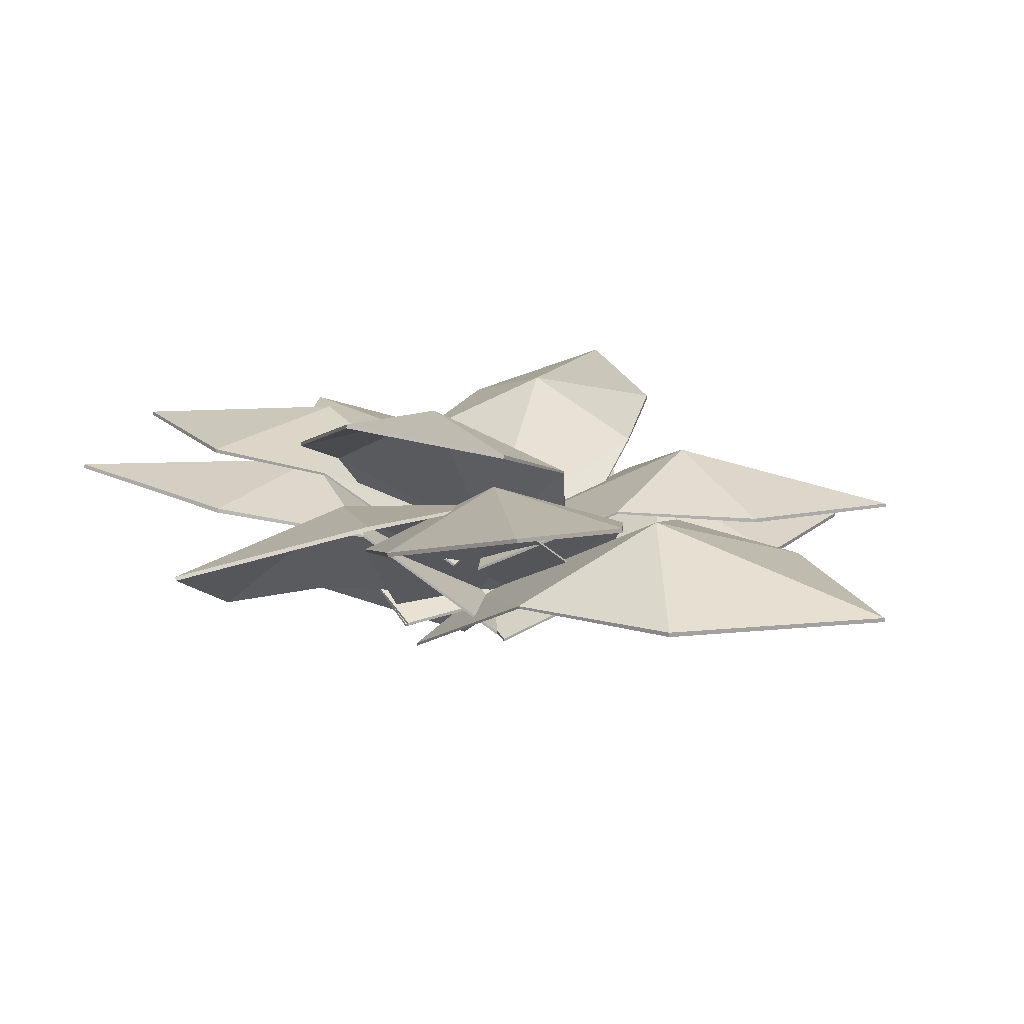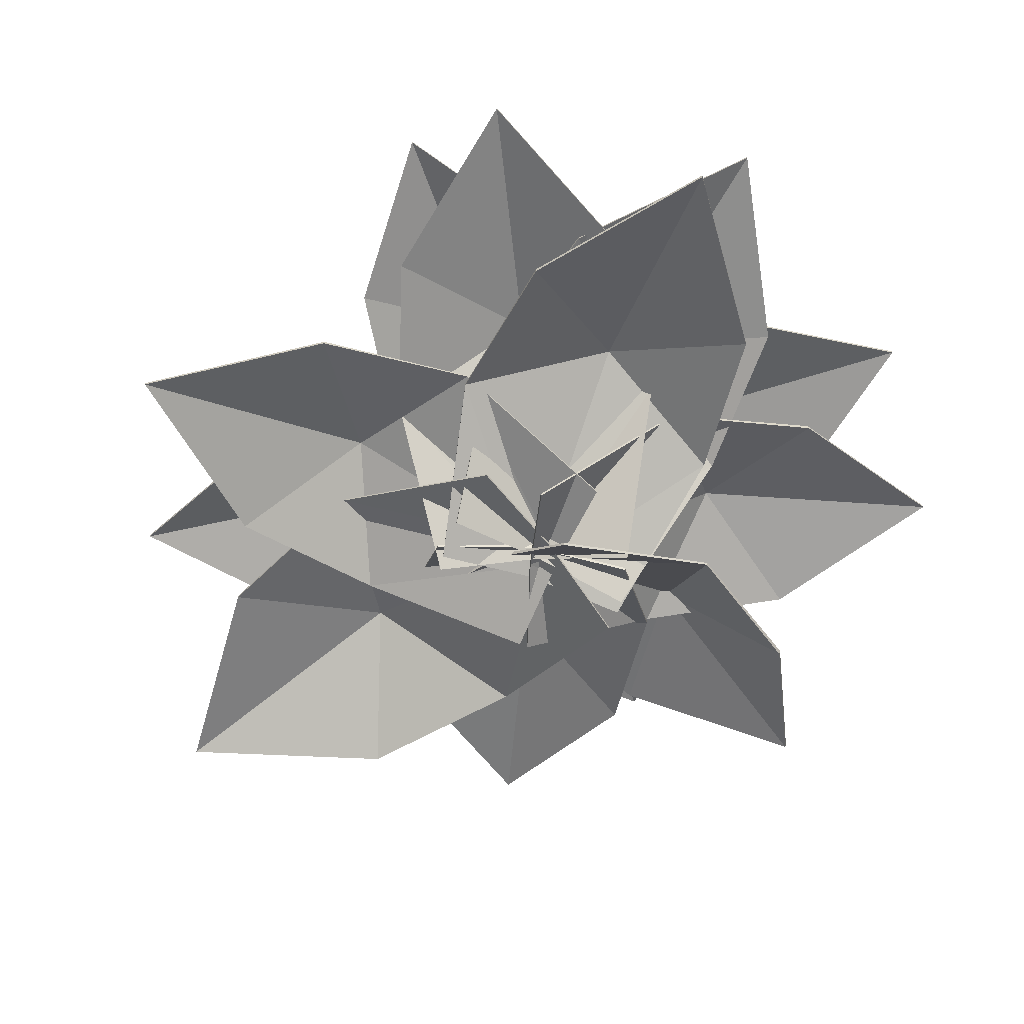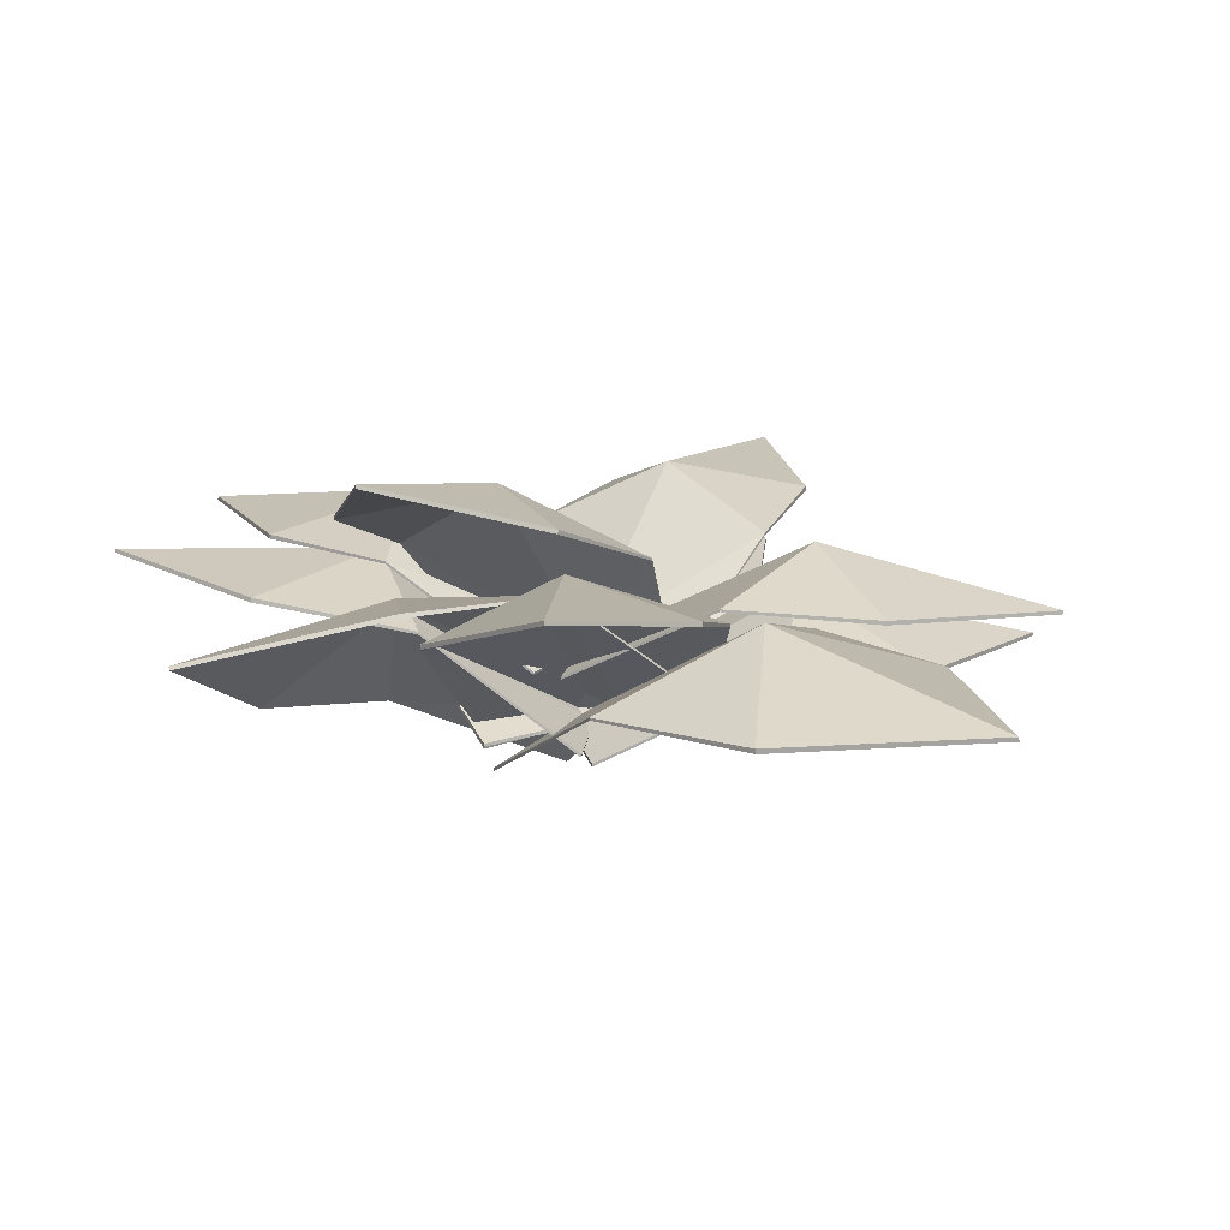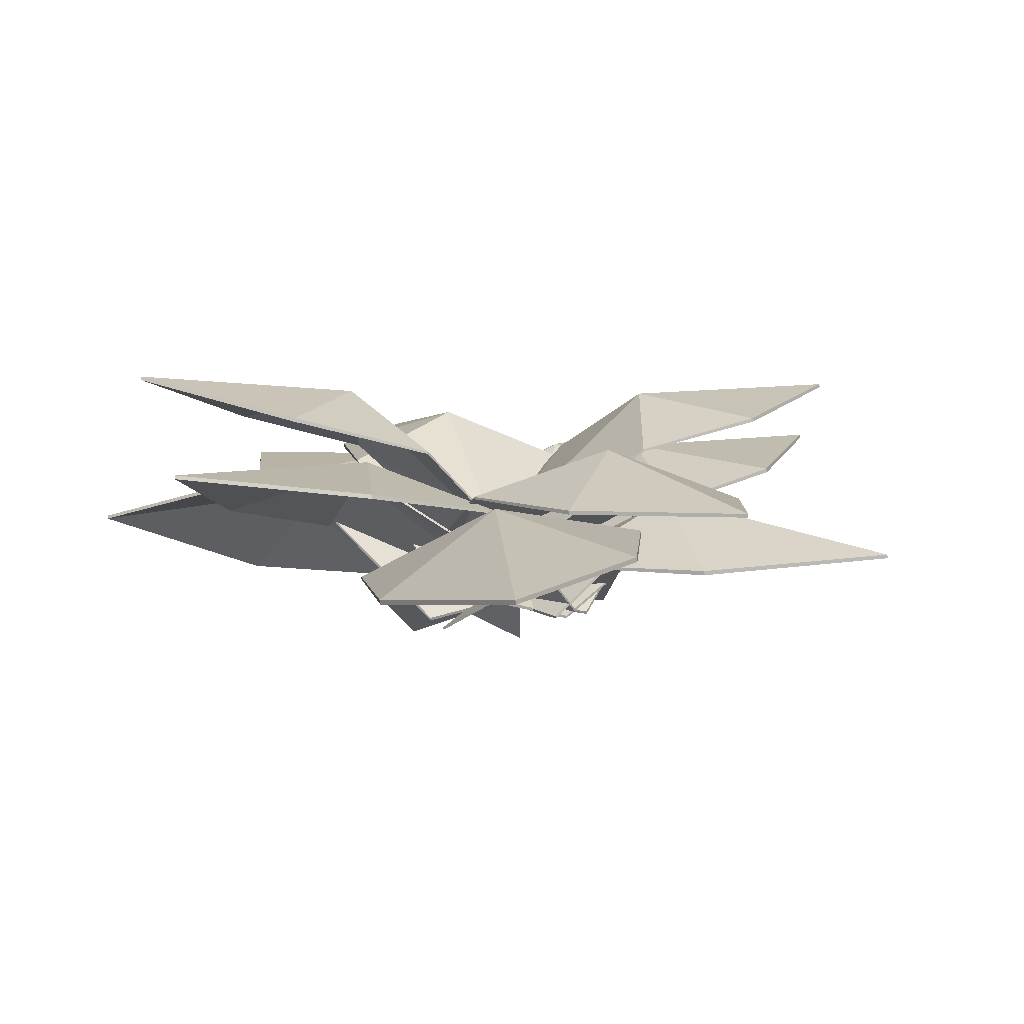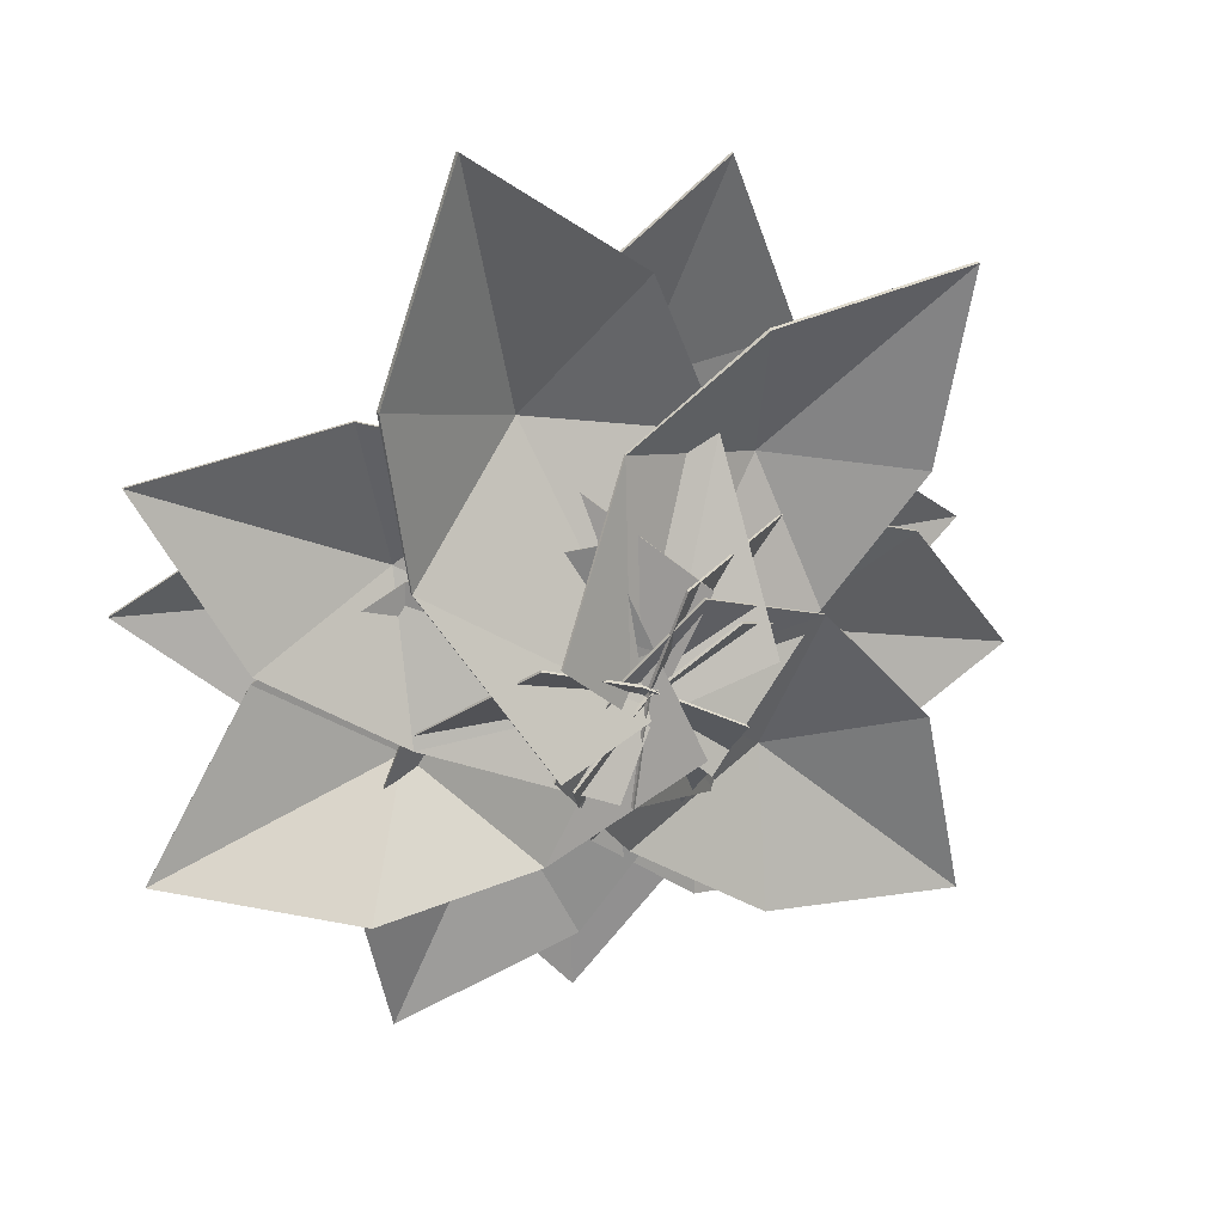
<metadata>
{"format":"obj","ext":"obj","renderer":"f3d","projection":"perspective","resolution":1024,"background":"white","views":[{"elev":10.0,"azim":-68.9,"up":"+Y"},{"elev":-57.1,"azim":111.1,"up":"+Y"},{"elev":7.4,"azim":-61.1,"up":"+Y"},{"elev":3.1,"azim":-18.1,"up":"+Y"},{"elev":28.3,"azim":-19.2,"up":"+Z"}]}
</metadata>
<code>
o Plant_Cube.012
v 1.06 0.2641 -0.3645
v 1.06 0.2486 -0.3645
v 0.1743 -0.004197 0.3548
v 0.1745 -0.01426 0.3547
v 0.6936 0.2873 0.06155
v 0.6938 0.2785 0.06151
v 0.4993 0.252 -0.9895
v 0.4997 0.2365 -0.9896
v -0.3066 -0.01455 -0.1814
v -0.3063 -0.02461 -0.1814
v -0.06736 0.0377 0.08688
v 1.197 0.2587 -1.051
v -0.06771 0.05129 0.08693
v 1.197 0.2448 -1.051
v 0.03569 0.2731 -0.672
v 0.03592 0.2644 -0.672
v 0.545 0.4438 -0.4702
v 0.5446 0.4597 -0.4701
v 0.3776 0.6492 -0.9689
v 0.3776 0.6351 -0.9714
v 0.3225 0.2439 0.03383
v 0.3225 0.2348 0.0322
v 0.445 0.5907 -0.457
v 0.445 0.5827 -0.4584
v -0.3983 0.6492 -0.9689
v -0.3983 0.6351 -0.9714
v -0.3431 0.2439 0.03383
v -0.3431 0.2348 0.0322
v -0.01031 0.2868 0.04141
v -0.01031 0.729 -1.48
v -0.01031 0.2991 0.0436
v -0.01031 0.7164 -1.483
v -0.4656 0.5907 -0.457
v -0.4656 0.5827 -0.4584
v -0.01031 0.7746 -0.6571
v -0.01031 0.7891 -0.6546
v -0.9668 0.7889 -0.3057
v -0.9712 0.7752 -0.3057
v -0.02814 0.2488 -0.2963
v -0.03101 0.2399 -0.2963
v -0.4711 0.6614 -0.3952
v -0.4736 0.6537 -0.3952
v -0.9349 0.7785 0.4694
v -0.9394 0.7649 0.4694
v -0.000814 0.2399 0.3686
v -0.003682 0.2311 0.3686
v -0.001056 0.2858 0.03618
v -1.446 0.9331 0.1042
v 0.002816 0.2977 0.03618
v -1.45 0.9209 0.1042
v -0.4337 0.6493 0.5145
v -0.4362 0.6416 0.5145
v -0.625 0.865 0.06954
v -0.6205 0.879 0.06954
v 0.9493 0.7705 0.397
v 0.9534 0.7568 0.397
v 0.001749 0.2468 0.3688
v 0.004464 0.2379 0.3688
v 0.45 0.6511 0.4774
v 0.4523 0.6434 0.4774
v 0.9303 0.7647 -0.3786
v 0.9345 0.751 -0.3786
v -0.01449 0.2418 -0.2965
v -0.01178 0.2329 -0.2965
v -0.01908 0.2859 0.03618
v 1.438 0.9085 -0.00403
v -0.02274 0.2979 0.03618
v 1.442 0.8963 -0.00403
v 0.4277 0.6443 -0.4328
v 0.4301 0.6366 -0.4328
v 0.6152 0.8545 0.01646
v 0.6109 0.8685 0.01646
v -0.1014 0.4555 1.162
v -0.101 0.4412 1.162
v -0.33 0.2341 0.1266
v -0.3298 0.2248 0.1265
v -0.3069 0.4858 0.6854
v -0.3067 0.4776 0.6854
v 0.645 0.4779 0.9507
v 0.6453 0.4636 0.9506
v 0.3101 0.2533 -0.05443
v 0.3104 0.244 -0.05452
v -0.01114 0.2872 0.03645
v 0.4129 0.4555 1.554
v -0.01148 0.2998 0.03656
v 0.4133 0.4427 1.554
v 0.5689 0.512 0.4378
v 0.5691 0.5039 0.4377
v 0.1893 0.6448 0.7834
v 0.1889 0.6595 0.7835
v 0.9877 0.5586 -0.5103
v 0.991 0.5437 -0.5132
v 0.2953 -0.001045 0.252
v 0.2975 -0.01069 0.2501
v 0.6955 0.4371 -0.04543
v 0.6974 0.4287 -0.04707
v 0.3487 0.5192 -1.054
v 0.3521 0.5044 -1.057
v -0.2527 -0.03479 -0.2141
v -0.2505 -0.04444 -0.216
v 0.01103 0.02719 0.02773
v 1.013 0.6866 -1.198
v 0.008072 0.0402 0.03027
v 1.016 0.6733 -1.201
v -0.05433 0.391 -0.6831
v -0.05242 0.3826 -0.6848
v 0.4376 0.6359 -0.518
v 0.4342 0.6511 -0.515
v -0.06872 0.475 -1.084
v -0.07057 0.4599 -1.087
v 0.3141 -0.02732 -0.09684
v 0.3129 -0.0371 -0.09888
v 0.2278 0.3765 -0.6166
v 0.2267 0.3679 -0.6183
v -0.8293 0.4941 -0.7287
v -0.8311 0.4791 -0.7318
v -0.3382 -0.01091 0.208
v -0.3394 -0.0207 0.206
v -0.006444 0.02666 0.06513
v -0.6783 0.6044 -1.403
v -0.004826 0.03986 0.06789
v -0.6799 0.5909 -1.406
v -0.6647 0.3989 -0.1994
v -0.6658 0.3904 -0.2012
v -0.3005 0.5995 -0.5949
v -0.2986 0.615 -0.5917
v 0.4494 0.2214 1.087
v 0.451 0.206 1.086
v -0.2899 -0.04884 0.2185
v -0.2889 -0.05884 0.2179
v 0.003243 0.2301 0.7446
v 0.004116 0.2214 0.7442
v 1.04 0.3132 0.4973
v 1.042 0.2978 0.4965
v 0.217 0.0299 -0.2872
v 0.218 0.0199 -0.2877
v -0.04114 0.03732 -0.03176
v 1.14 0.2733 1.189
v -0.0425 0.05082 -0.03102
v 1.142 0.2596 1.188
v 0.6967 0.3379 0.05286
v 0.6976 0.3291 0.05238
v 0.5087 0.449 0.5835
v 0.5071 0.4647 0.5844
v -1.107 0.4327 0.09455
v -1.11 0.4176 0.09723
v -0.1056 -0.04405 -0.2832
v -0.1072 -0.05384 -0.2815
v -0.6417 0.3399 -0.2065
v -0.643 0.3314 -0.205
v -0.7387 0.5077 0.8452
v -0.7411 0.4926 0.8479
v 0.2107 0.02026 0.3607
v 0.2091 0.01048 0.3624
v 0.05983 0.0339 0.03055
v -1.421 0.5794 0.7034
v 0.06194 0.04712 0.02819
v -1.423 0.5659 0.7058
v -0.2089 0.4279 0.6744
v -0.2102 0.4193 0.6759
v -0.6201 0.5911 0.3089
v -0.6176 0.6065 0.3062
v 1.121 0.5586 0.1572
v 1.125 0.5437 0.1568
v 0.1174 -0.001045 0.3879
v 0.1203 -0.01069 0.3876
v 0.6158 0.4371 0.3721
v 0.6183 0.4287 0.3719
v 0.9067 0.5192 -0.6537
v 0.9111 0.5044 -0.6542
v -0.06646 -0.03479 -0.3077
v -0.06358 -0.04444 -0.308
v 0.01204 0.02719 0.04143
v 1.535 0.6866 -0.3931
v 0.008154 0.0402 0.04183
v 1.539 0.6733 -0.3935
v 0.3642 0.391 -0.5795
v 0.3667 0.3826 -0.5798
v 0.6738 0.6359 -0.1631
v 0.6693 0.6511 -0.1626
v -0.7601 0.1465 1.031
v -0.7575 0.1298 1.032
v -0.3115 -0.09121 -0.1413
v -0.3098 -0.102 -0.141
v -0.6735 0.1768 0.4249
v -0.672 0.1673 0.4252
v 0.1076 0.2939 1.282
v 0.1102 0.2773 1.283
v 0.4327 0.03527 0.07421
v 0.4345 0.02445 0.07459
v 0.05251 0.02269 -0.03535
v -0.4932 0.2015 1.744
v 0.05018 0.03731 -0.03587
v -0.4908 0.1866 1.744
v 0.3447 0.3498 0.7198
v 0.3462 0.3404 0.7202
v -0.2663 0.4308 0.8261
v -0.2691 0.4479 0.8255
v -0.8428 0.153 -0.6946
v -0.8464 0.1391 -0.6888
v 0.1419 -0.1328 -0.1268
v 0.1395 -0.1418 -0.123
v -0.2982 0.106 -0.5627
v -0.3002 0.09811 -0.5594
v -1.096 0.5195 0.0172
v -1.1 0.5056 0.02307
v -0.07528 0.1815 0.4837
v -0.07762 0.1725 0.4876
v 0.04422 0.06653 0.1606
v -1.49 0.3721 -0.5424
v 0.04738 0.0787 0.1555
v -1.493 0.3598 -0.5372
v -0.5953 0.536 0.2727
v -0.5973 0.5282 0.276
v -0.6393 0.4833 -0.297
v -0.6356 0.4975 -0.303
f 5 13 3
f 6 3 4
f 12 2 14
f 1 6 2
f 18 1 12
f 2 17 14
f 3 11 4
f 11 6 4
f 13 15 9
f 16 9 15
f 8 12 14
f 16 7 8
f 18 7 15
f 8 17 16
f 11 9 10
f 11 16 17
f 23 31 21
f 24 21 22
f 30 20 32
f 19 24 20
f 36 19 30
f 20 35 32
f 21 29 22
f 29 24 22
f 31 33 27
f 34 27 33
f 26 30 32
f 34 25 26
f 36 25 33
f 26 35 34
f 29 27 28
f 29 34 35
f 41 49 39
f 42 39 40
f 48 38 50
f 37 42 38
f 54 37 48
f 38 53 50
f 39 47 40
f 47 42 40
f 49 51 45
f 52 45 51
f 44 48 50
f 52 43 44
f 54 43 51
f 44 53 52
f 47 45 46
f 47 52 53
f 59 67 57
f 60 57 58
f 66 56 68
f 55 60 56
f 72 55 66
f 56 71 68
f 57 65 58
f 65 60 58
f 67 69 63
f 70 63 69
f 62 66 68
f 70 61 62
f 72 61 69
f 62 71 70
f 65 63 64
f 65 70 71
f 77 85 75
f 78 75 76
f 84 74 86
f 73 78 74
f 90 73 84
f 74 89 86
f 75 83 76
f 83 78 76
f 85 87 81
f 88 81 87
f 80 84 86
f 88 79 80
f 90 79 87
f 80 89 88
f 83 81 82
f 83 88 89
f 95 103 93
f 96 93 94
f 102 92 104
f 91 96 92
f 108 91 102
f 92 107 104
f 93 101 94
f 101 96 94
f 103 105 99
f 106 99 105
f 98 102 104
f 106 97 98
f 108 97 105
f 98 107 106
f 101 99 100
f 101 106 107
f 113 121 111
f 114 111 112
f 120 110 122
f 109 114 110
f 126 109 120
f 110 125 122
f 111 119 112
f 119 114 112
f 121 123 117
f 124 117 123
f 116 120 122
f 124 115 116
f 126 115 123
f 116 125 124
f 119 117 118
f 119 124 125
f 131 139 129
f 132 129 130
f 138 128 140
f 127 132 128
f 144 127 138
f 128 143 140
f 129 137 130
f 137 132 130
f 139 141 135
f 142 135 141
f 134 138 140
f 142 133 134
f 144 133 141
f 134 143 142
f 137 135 136
f 137 142 143
f 149 157 147
f 150 147 148
f 156 146 158
f 145 150 146
f 162 145 156
f 146 161 158
f 147 155 148
f 155 150 148
f 157 159 153
f 160 153 159
f 152 156 158
f 160 151 152
f 162 151 159
f 152 161 160
f 155 153 154
f 155 160 161
f 167 175 165
f 168 165 166
f 174 164 176
f 163 168 164
f 180 163 174
f 164 179 176
f 165 173 166
f 173 168 166
f 175 177 171
f 178 171 177
f 170 174 176
f 178 169 170
f 180 169 177
f 170 179 178
f 173 171 172
f 173 178 179
f 185 193 183
f 186 183 184
f 192 182 194
f 181 186 182
f 198 181 192
f 182 197 194
f 183 191 184
f 191 186 184
f 193 195 189
f 196 189 195
f 188 192 194
f 196 187 188
f 198 187 195
f 188 197 196
f 191 189 190
f 191 196 197
f 203 211 201
f 204 201 202
f 210 200 212
f 199 204 200
f 216 199 210
f 200 215 212
f 201 209 202
f 209 204 202
f 211 213 207
f 214 207 213
f 206 210 212
f 214 205 206
f 216 205 213
f 206 215 214
f 209 207 208
f 209 214 215
f 5 18 13
f 6 5 3
f 12 1 2
f 1 5 6
f 18 5 1
f 2 6 17
f 3 13 11
f 11 17 6
f 13 18 15
f 16 10 9
f 8 7 12
f 16 15 7
f 18 12 7
f 8 14 17
f 11 13 9
f 11 10 16
f 23 36 31
f 24 23 21
f 30 19 20
f 19 23 24
f 36 23 19
f 20 24 35
f 21 31 29
f 29 35 24
f 31 36 33
f 34 28 27
f 26 25 30
f 34 33 25
f 36 30 25
f 26 32 35
f 29 31 27
f 29 28 34
f 41 54 49
f 42 41 39
f 48 37 38
f 37 41 42
f 54 41 37
f 38 42 53
f 39 49 47
f 47 53 42
f 49 54 51
f 52 46 45
f 44 43 48
f 52 51 43
f 54 48 43
f 44 50 53
f 47 49 45
f 47 46 52
f 59 72 67
f 60 59 57
f 66 55 56
f 55 59 60
f 72 59 55
f 56 60 71
f 57 67 65
f 65 71 60
f 67 72 69
f 70 64 63
f 62 61 66
f 70 69 61
f 72 66 61
f 62 68 71
f 65 67 63
f 65 64 70
f 77 90 85
f 78 77 75
f 84 73 74
f 73 77 78
f 90 77 73
f 74 78 89
f 75 85 83
f 83 89 78
f 85 90 87
f 88 82 81
f 80 79 84
f 88 87 79
f 90 84 79
f 80 86 89
f 83 85 81
f 83 82 88
f 95 108 103
f 96 95 93
f 102 91 92
f 91 95 96
f 108 95 91
f 92 96 107
f 93 103 101
f 101 107 96
f 103 108 105
f 106 100 99
f 98 97 102
f 106 105 97
f 108 102 97
f 98 104 107
f 101 103 99
f 101 100 106
f 113 126 121
f 114 113 111
f 120 109 110
f 109 113 114
f 126 113 109
f 110 114 125
f 111 121 119
f 119 125 114
f 121 126 123
f 124 118 117
f 116 115 120
f 124 123 115
f 126 120 115
f 116 122 125
f 119 121 117
f 119 118 124
f 131 144 139
f 132 131 129
f 138 127 128
f 127 131 132
f 144 131 127
f 128 132 143
f 129 139 137
f 137 143 132
f 139 144 141
f 142 136 135
f 134 133 138
f 142 141 133
f 144 138 133
f 134 140 143
f 137 139 135
f 137 136 142
f 149 162 157
f 150 149 147
f 156 145 146
f 145 149 150
f 162 149 145
f 146 150 161
f 147 157 155
f 155 161 150
f 157 162 159
f 160 154 153
f 152 151 156
f 160 159 151
f 162 156 151
f 152 158 161
f 155 157 153
f 155 154 160
f 167 180 175
f 168 167 165
f 174 163 164
f 163 167 168
f 180 167 163
f 164 168 179
f 165 175 173
f 173 179 168
f 175 180 177
f 178 172 171
f 170 169 174
f 178 177 169
f 180 174 169
f 170 176 179
f 173 175 171
f 173 172 178
f 185 198 193
f 186 185 183
f 192 181 182
f 181 185 186
f 198 185 181
f 182 186 197
f 183 193 191
f 191 197 186
f 193 198 195
f 196 190 189
f 188 187 192
f 196 195 187
f 198 192 187
f 188 194 197
f 191 193 189
f 191 190 196
f 203 216 211
f 204 203 201
f 210 199 200
f 199 203 204
f 216 203 199
f 200 204 215
f 201 211 209
f 209 215 204
f 211 216 213
f 214 208 207
f 206 205 210
f 214 213 205
f 216 210 205
f 206 212 215
f 209 211 207
f 209 208 214

</code>
